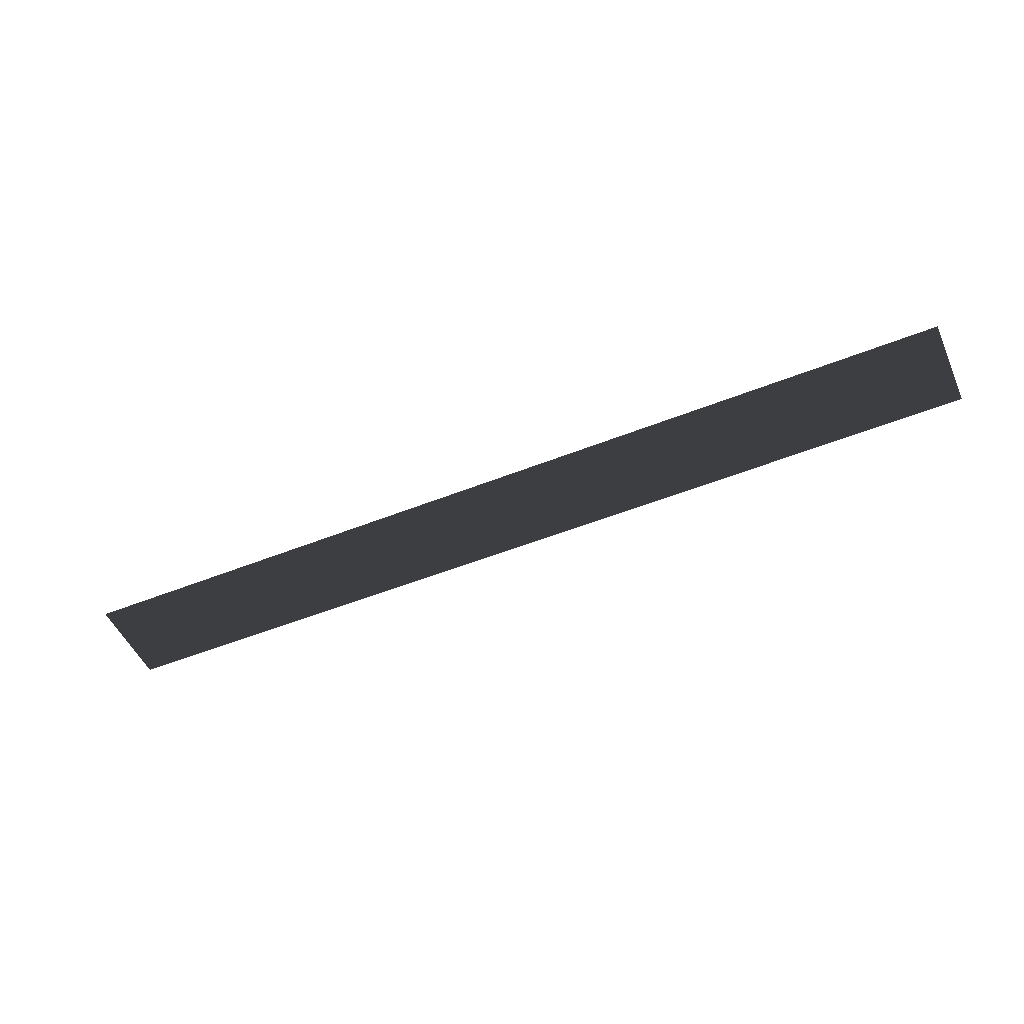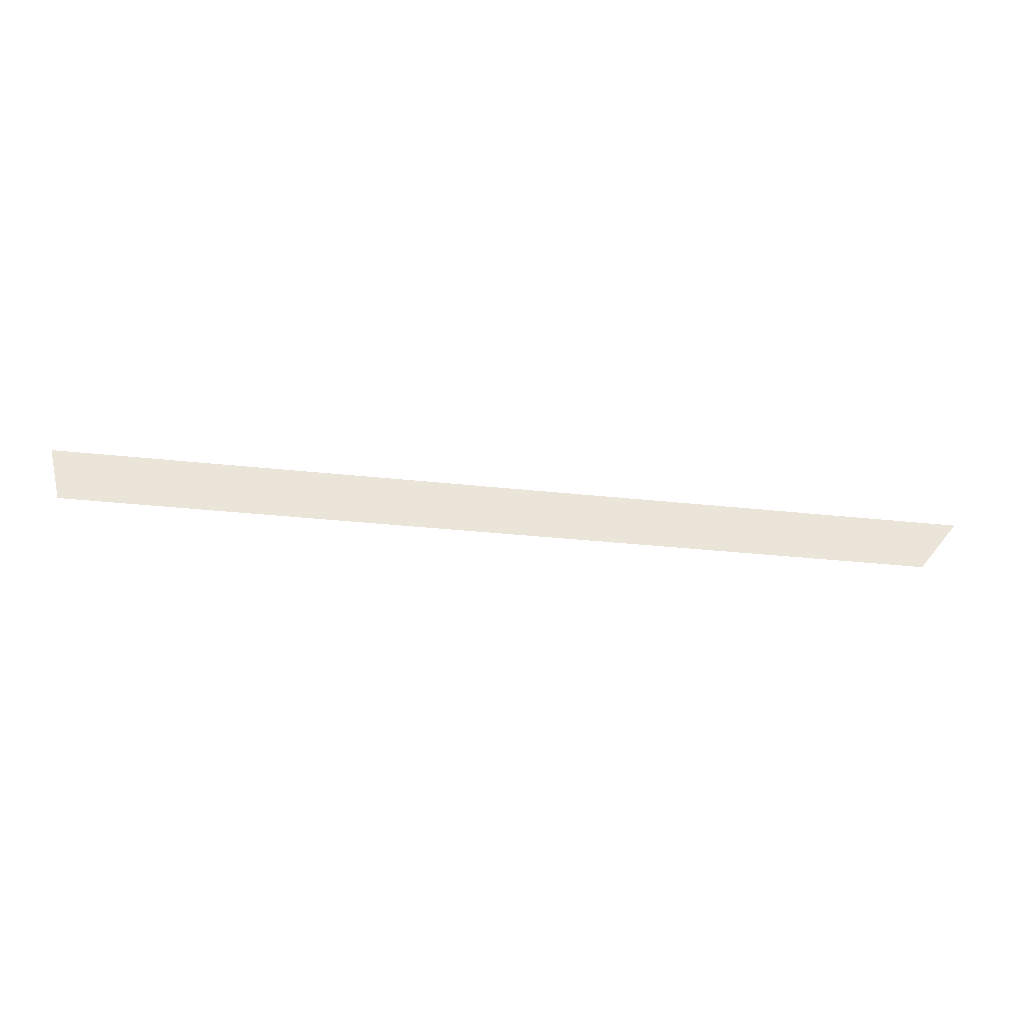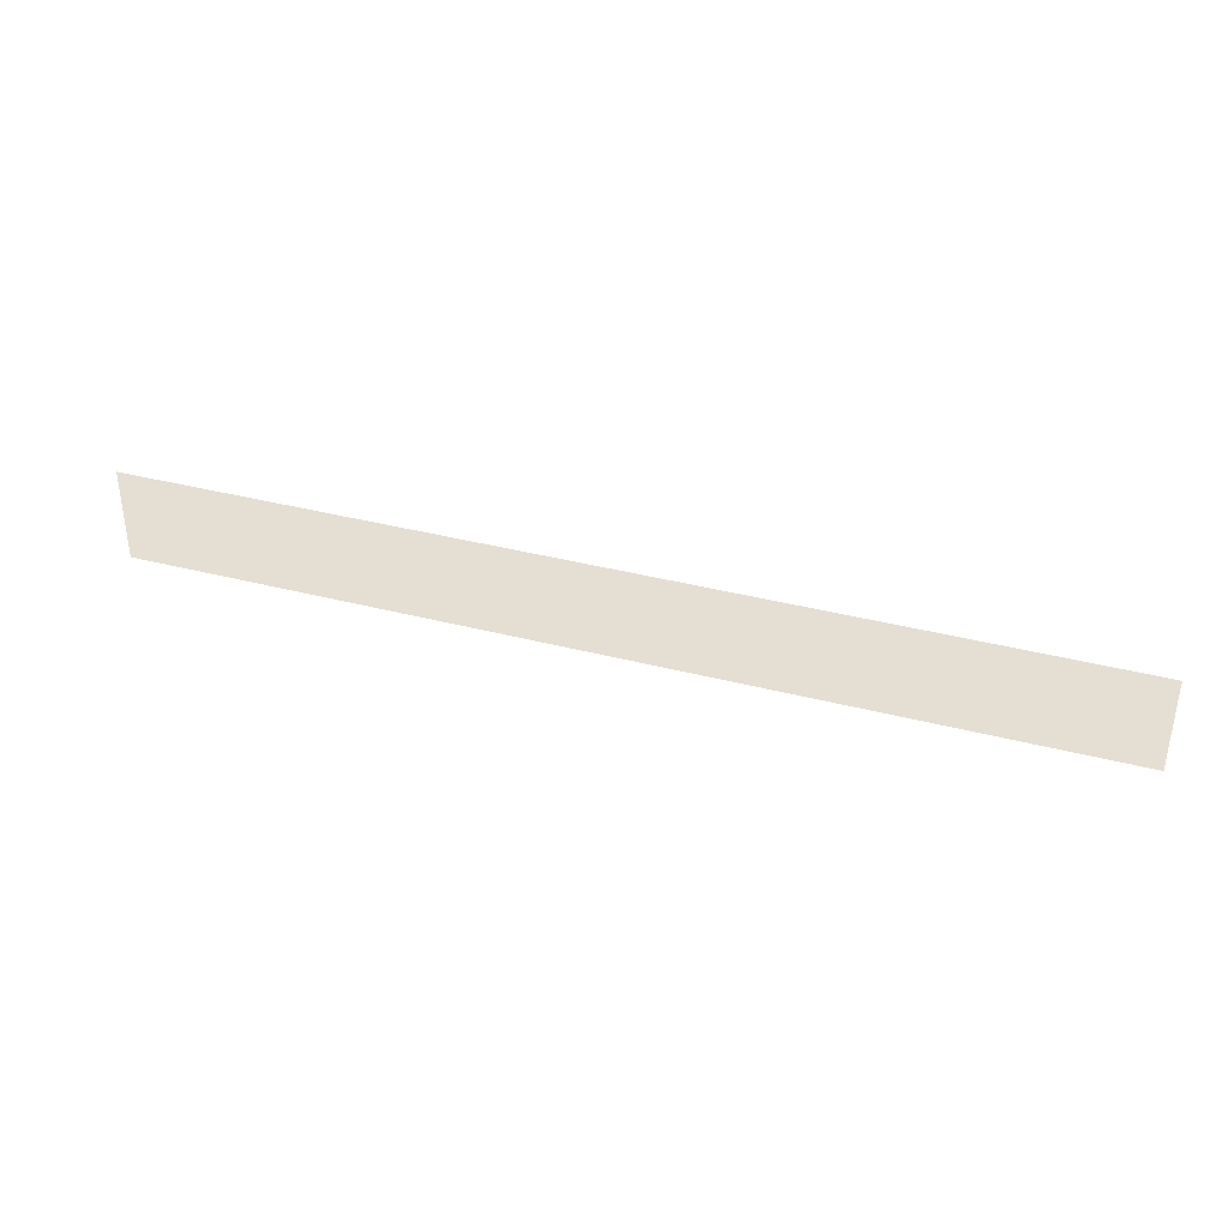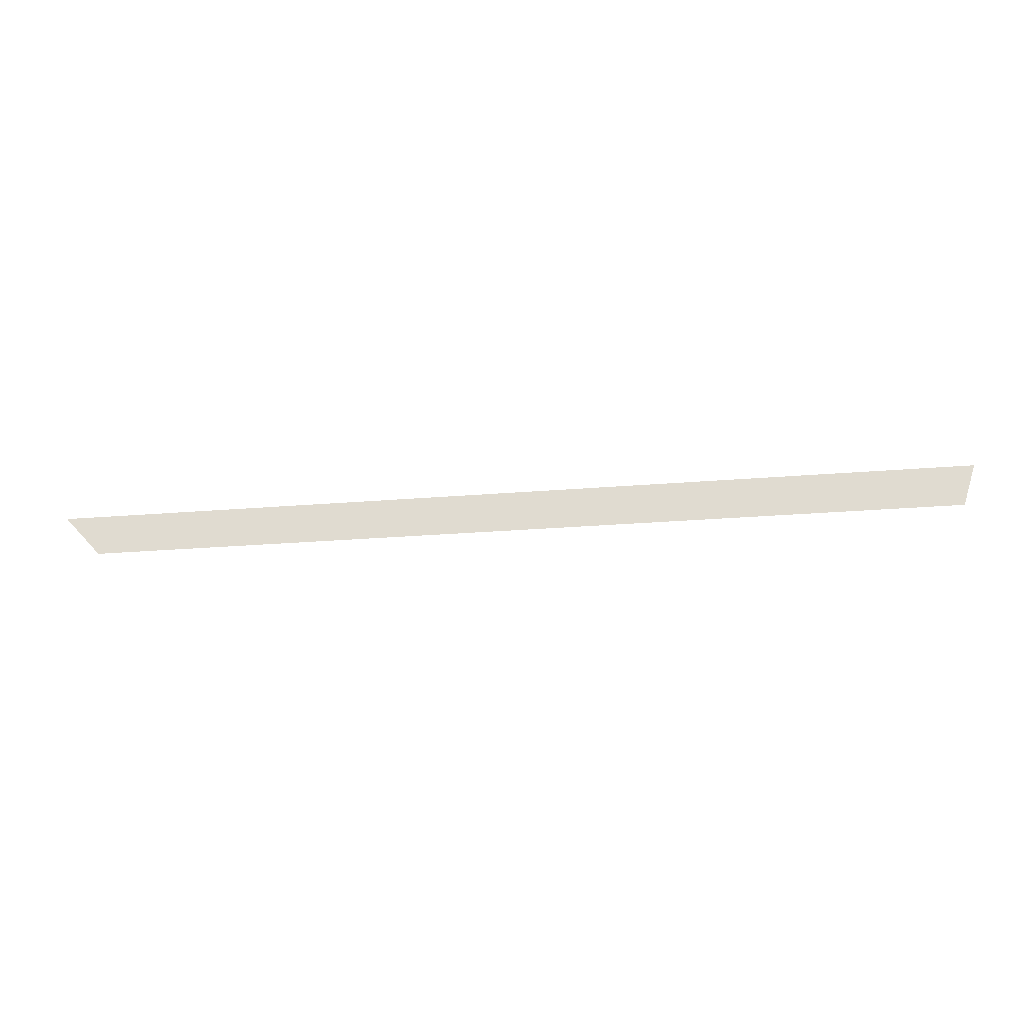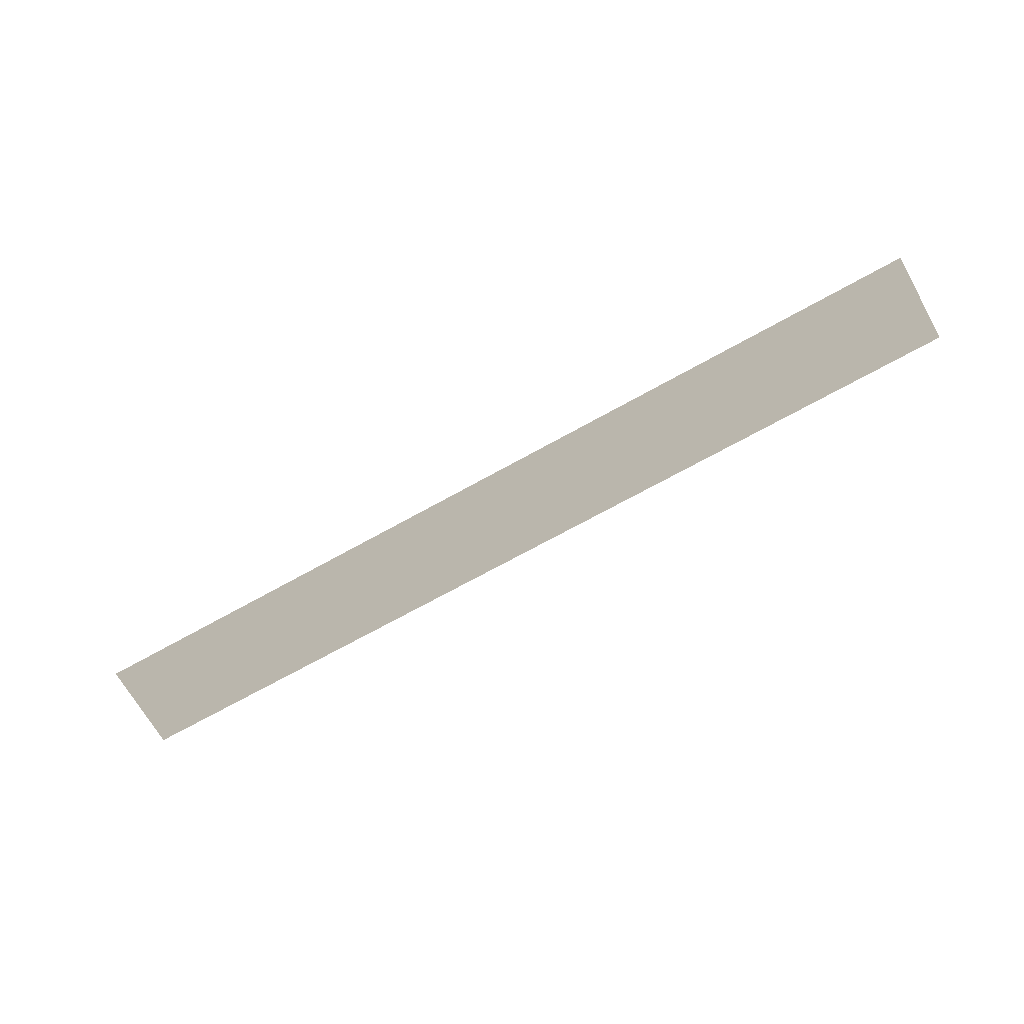
<metadata>
{"format":"obj","ext":"obj","renderer":"f3d","projection":"perspective","resolution":1024,"background":"white","views":[{"elev":-50.7,"azim":23.7,"up":"+Z"},{"elev":-30.3,"azim":170.8,"up":"+Z"},{"elev":37.1,"azim":-161.5,"up":"+Y"},{"elev":-24.7,"azim":-172.1,"up":"+Z"},{"elev":-68.6,"azim":-150.6,"up":"+Z"}]}
</metadata>
<code>
v  50  10  5
v -50  10  5
v -50  20  5
v  50  20  5
f 1 2 3 4

</code>
